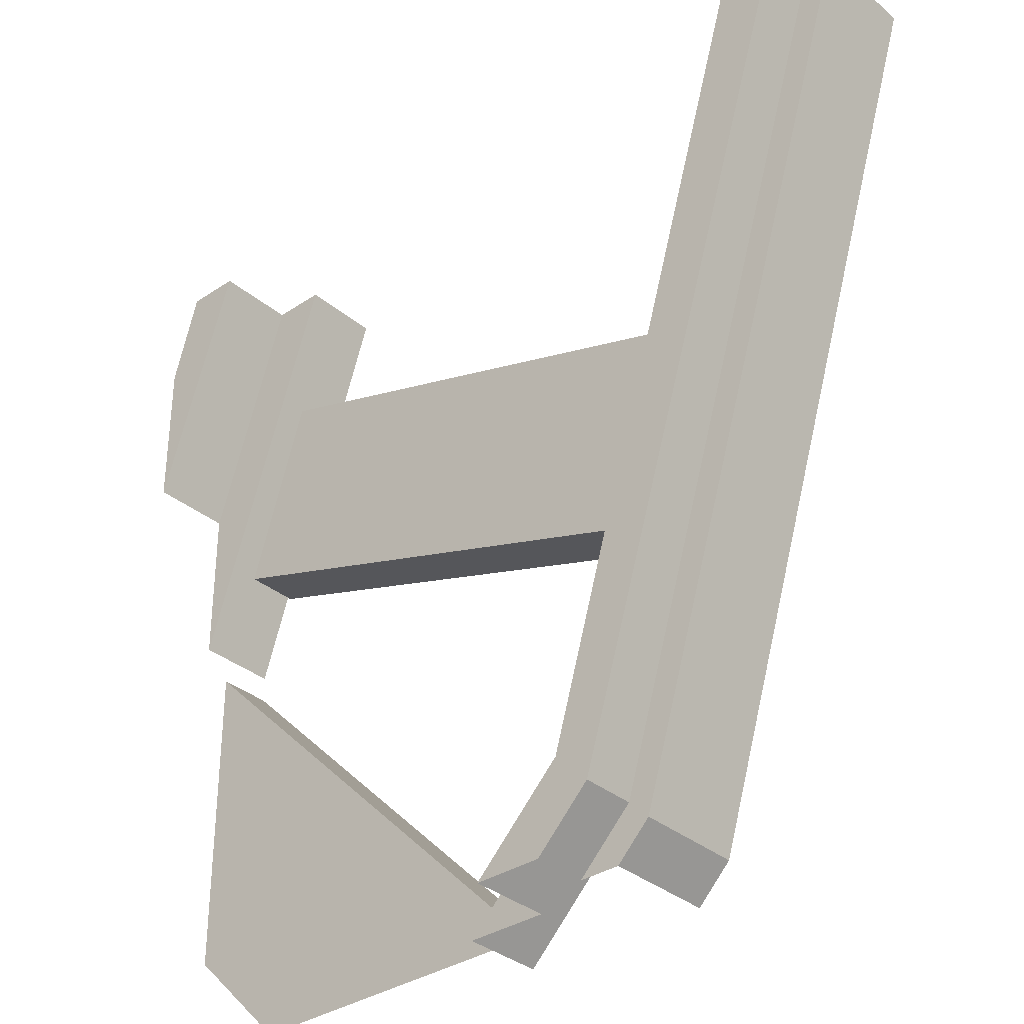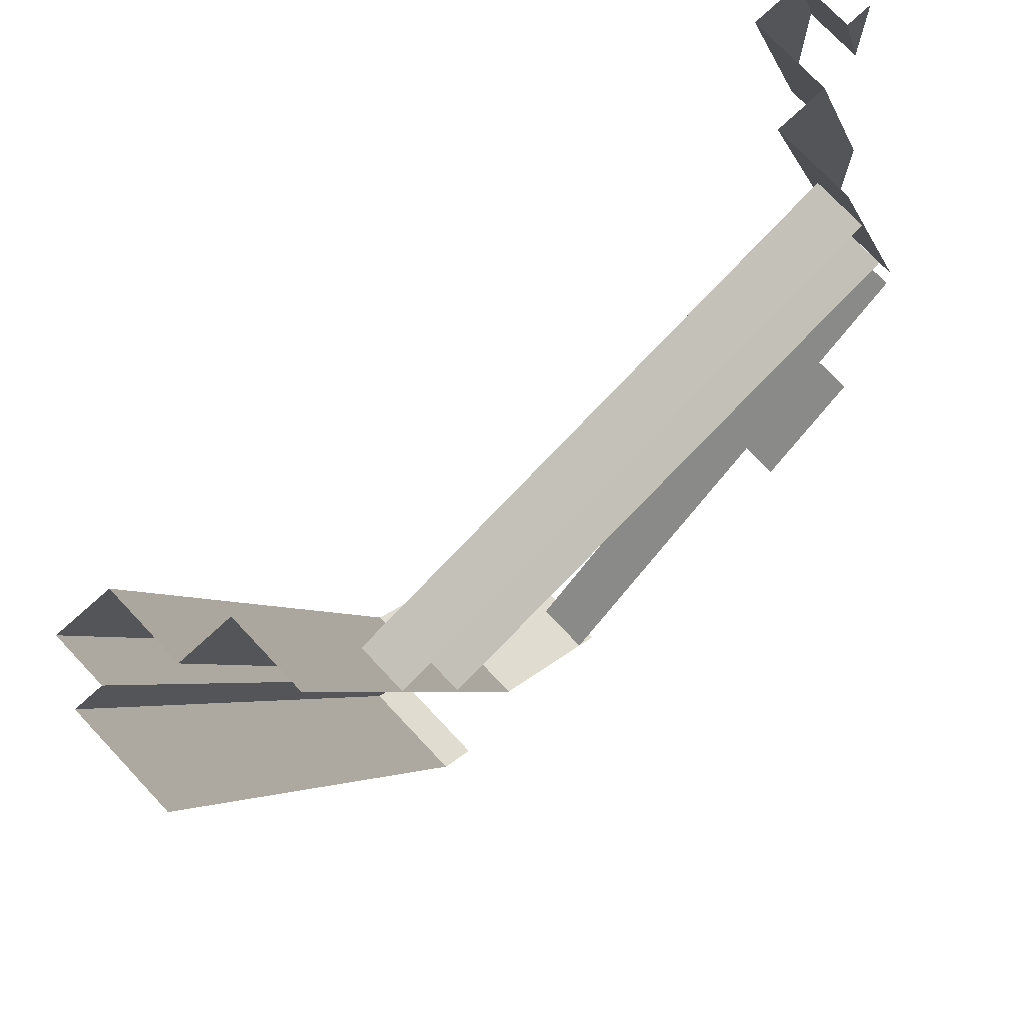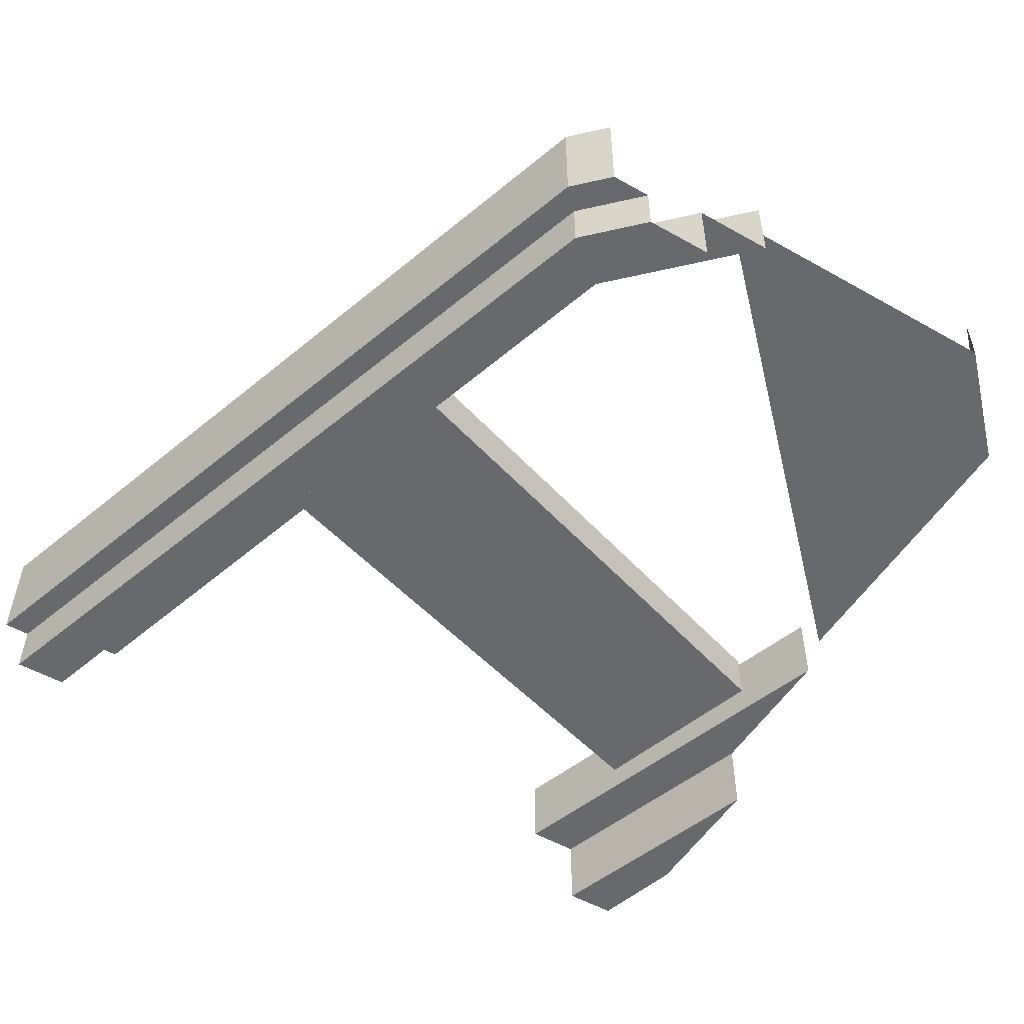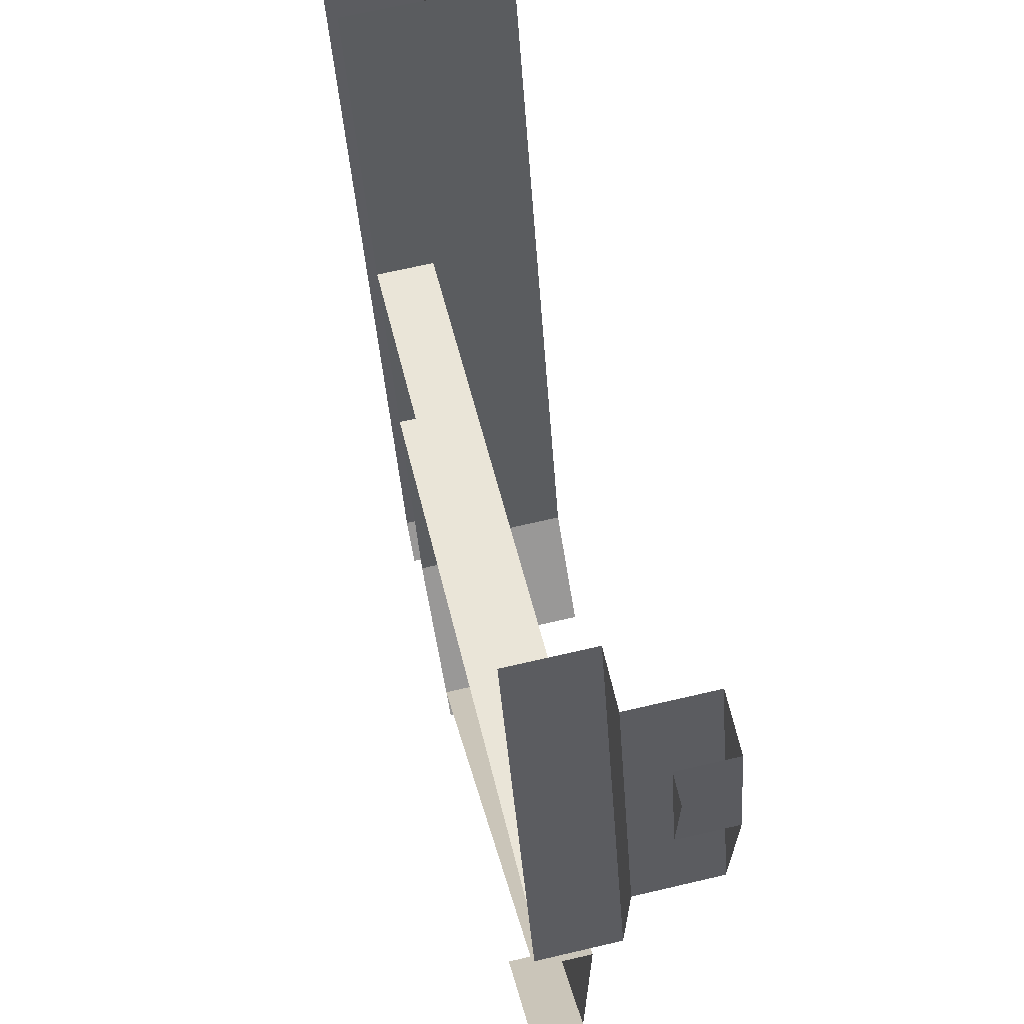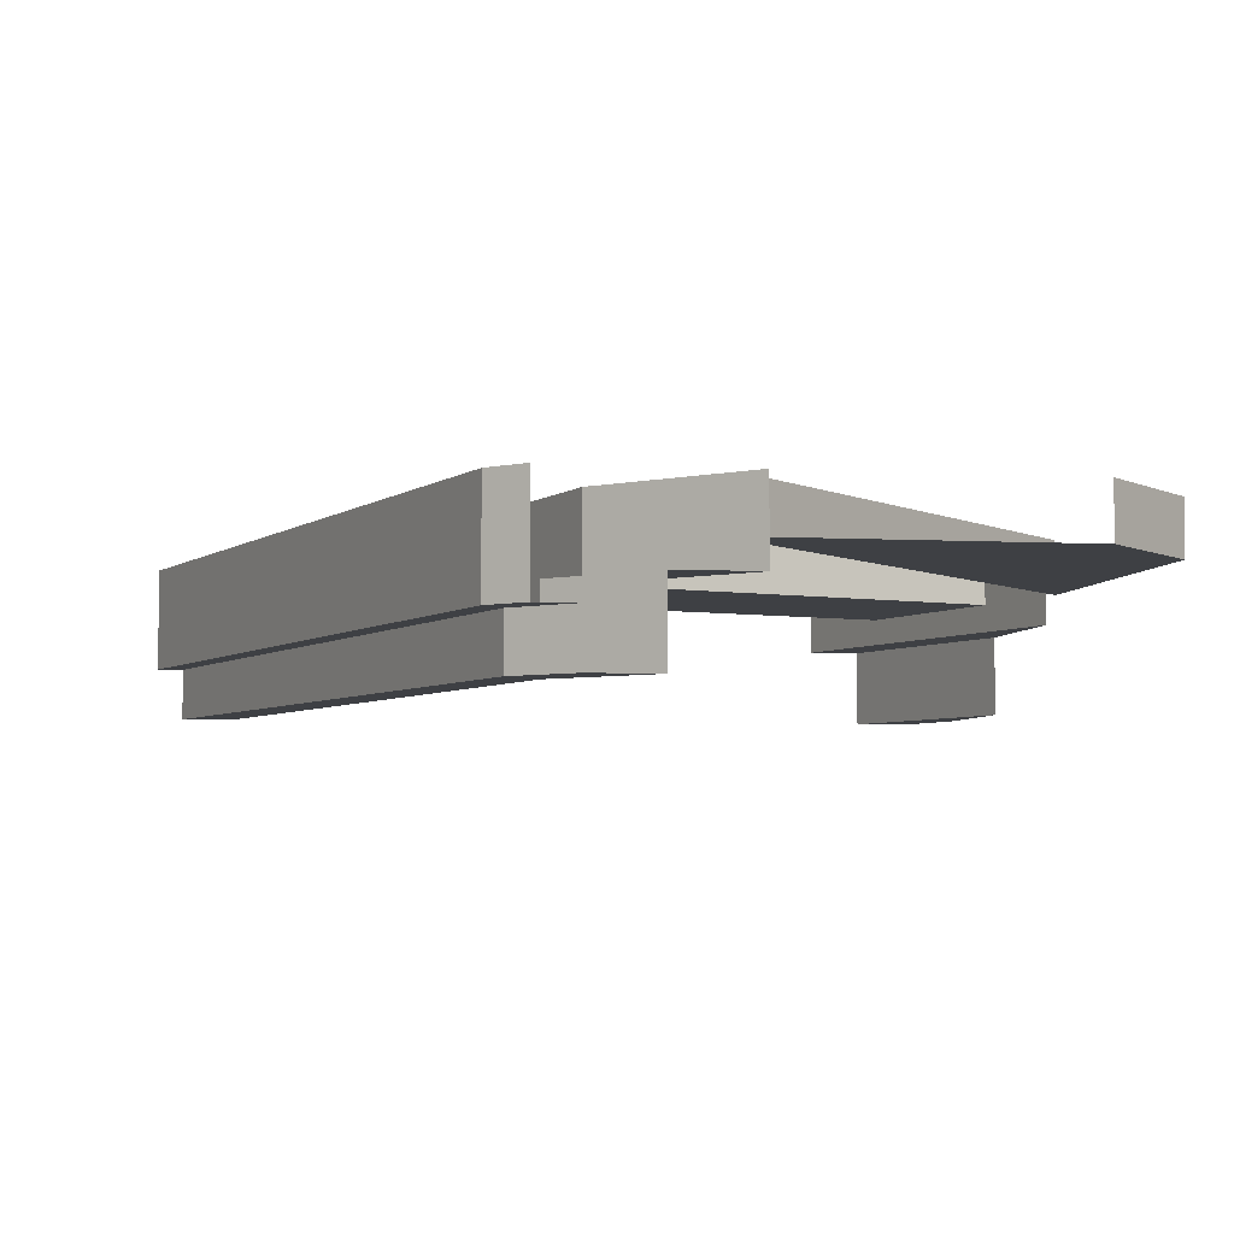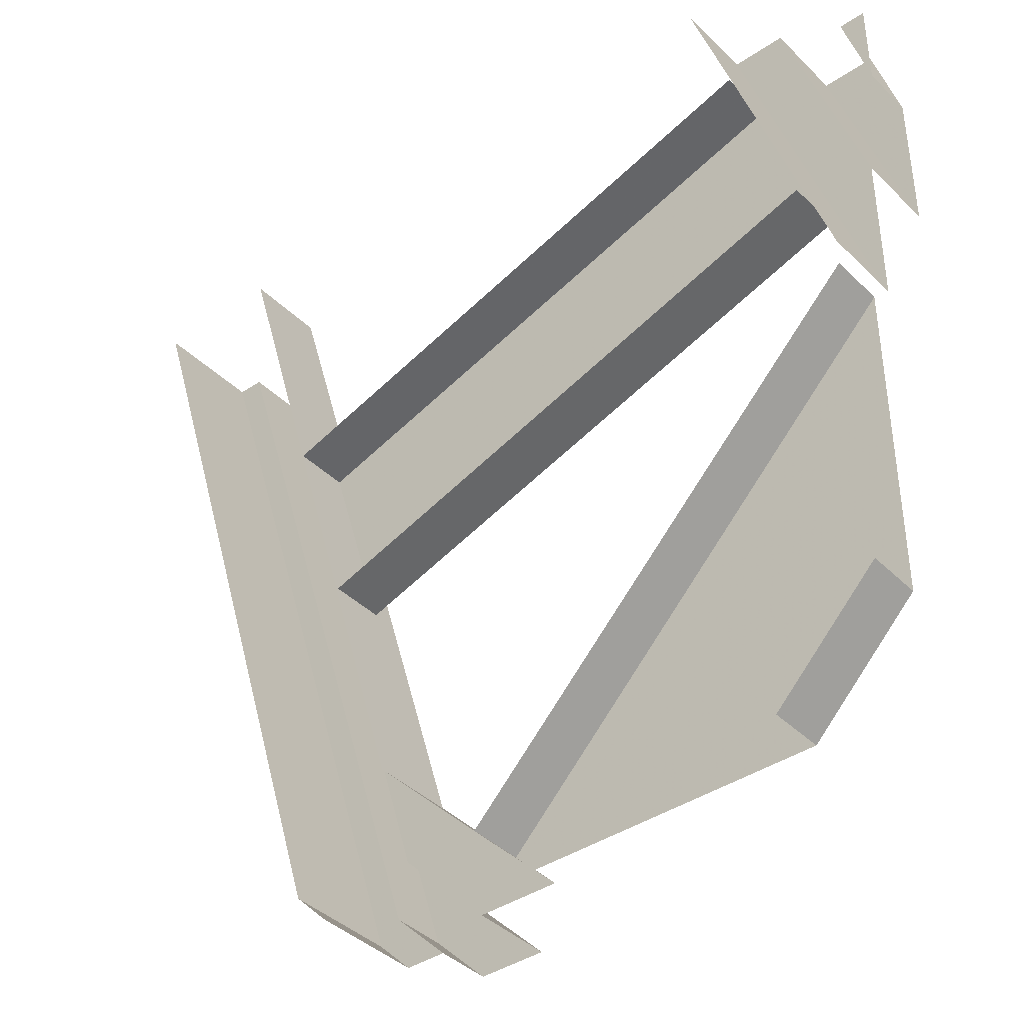
<metadata>
{"format":"obj","ext":"obj","renderer":"f3d","projection":"perspective","resolution":1024,"background":"white","views":[{"elev":-34.4,"azim":41.9,"up":"+Z"},{"elev":74.5,"azim":136.8,"up":"+Z"},{"elev":-52.7,"azim":148.8,"up":"+Y"},{"elev":67.4,"azim":-103.2,"up":"+Z"},{"elev":-4.9,"azim":170.3,"up":"+Y"},{"elev":-40.0,"azim":-140.1,"up":"+Z"}]}
</metadata>
<code>
o ground_decor/7048
v 22 -8 -10
v -59 -8 16
v -59 0 16
v 22 0 -10
v -50 -8 45
v 31 -8 20
v 31 0 20
v -50 0 45
v -64 -8 -49
v -49 -8 -64
v -7 -8 -64
v -4 -8 -61
v -64 -8 -1
v -4 0 -61
v -64 0 -1
v -64 0 -49
v -49 0 -64
v 64 0 64
v 64 -16 64
v 26 -16 -59
v 26 0 -59
v 21 -16 -64
v 21 0 -64
v 44 -12 64
v 44 0 64
v 12 0 -45
v 12 -12 -45
v 52 -12 64
v 18 -12 -51
v 52 -24 64
v 18 -24 -51
v 60 -24 64
v 23 -24 -56
v 60 -16 64
v 23 -16 -56
v 15 -16 -64
v 5 -24 -64
v 15 -24 -64
v -7 -12 -64
v 5 -12 -64
v -7 0 -64
v -64 -12 27
v -64 -12 3
v -44 -12 64
v -52 -12 64
v -64 -24 27
v -52 -24 64
v -64 -24 50
v -60 -24 64
v -64 -16 50
v -60 -16 64
v -64 -16 64
v -64 0 64
v -44 0 64
v -64 0 3
f 1 2 3
f 1 3 4
f 5 6 7
f 5 7 8
f 6 5 2
f 6 2 1
f 9 10 11
f 9 11 12
f 9 12 13
f 13 12 14
f 13 14 15
f 10 9 16
f 10 16 17
f 18 19 20
f 18 20 21
f 21 20 22
f 21 22 23
f 24 25 26
f 24 26 27
f 24 27 28
f 28 27 29
f 28 29 30
f 30 29 31
f 30 31 32
f 32 31 33
f 32 33 34
f 34 33 35
f 34 35 19
f 19 35 20
f 20 35 36
f 20 36 22
f 33 31 37
f 33 37 38
f 33 38 35
f 35 38 36
f 29 27 39
f 29 39 40
f 29 40 31
f 31 40 37
f 27 26 41
f 27 41 39
f 42 43 44
f 42 44 45
f 42 45 46
f 46 45 47
f 46 47 48
f 48 47 49
f 48 49 50
f 50 49 51
f 50 51 52
f 52 51 52
f 52 52 53
f 52 53 53
f 54 44 43
f 54 43 55

</code>
